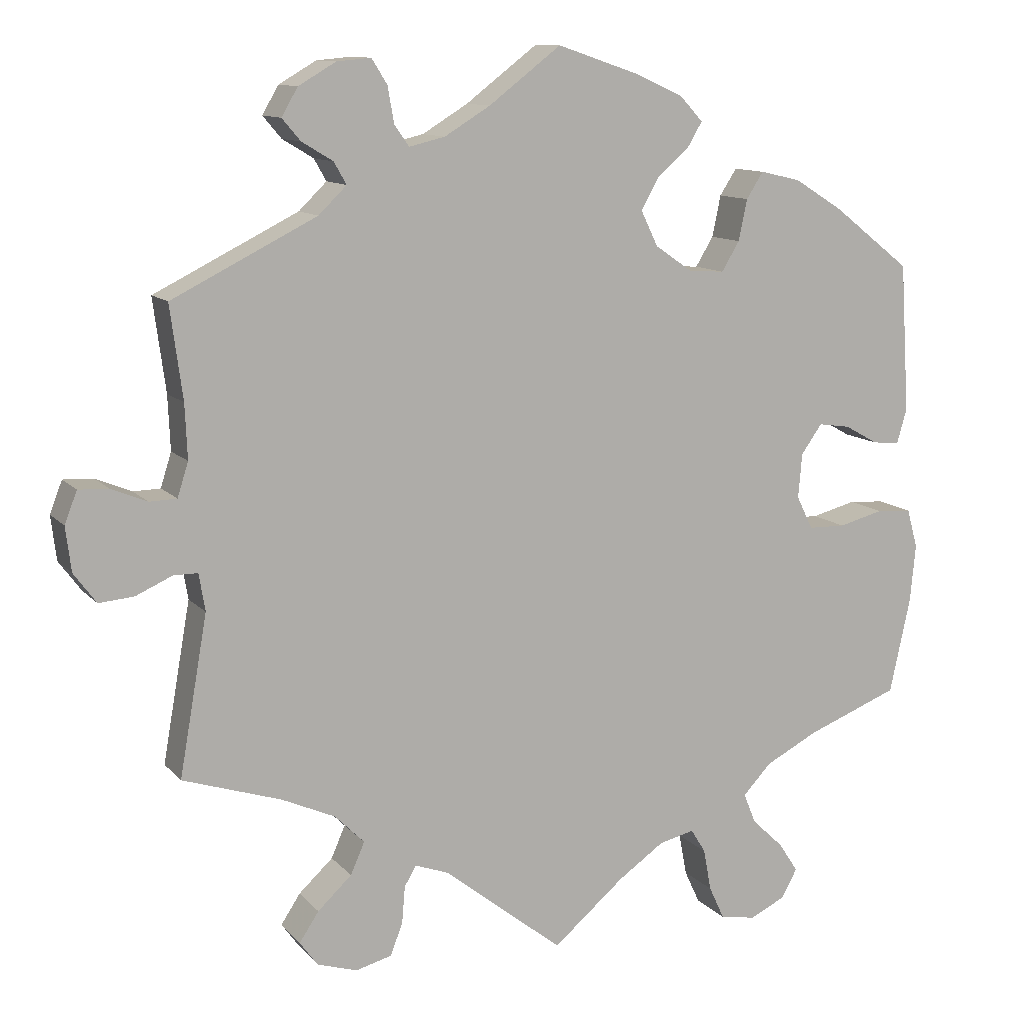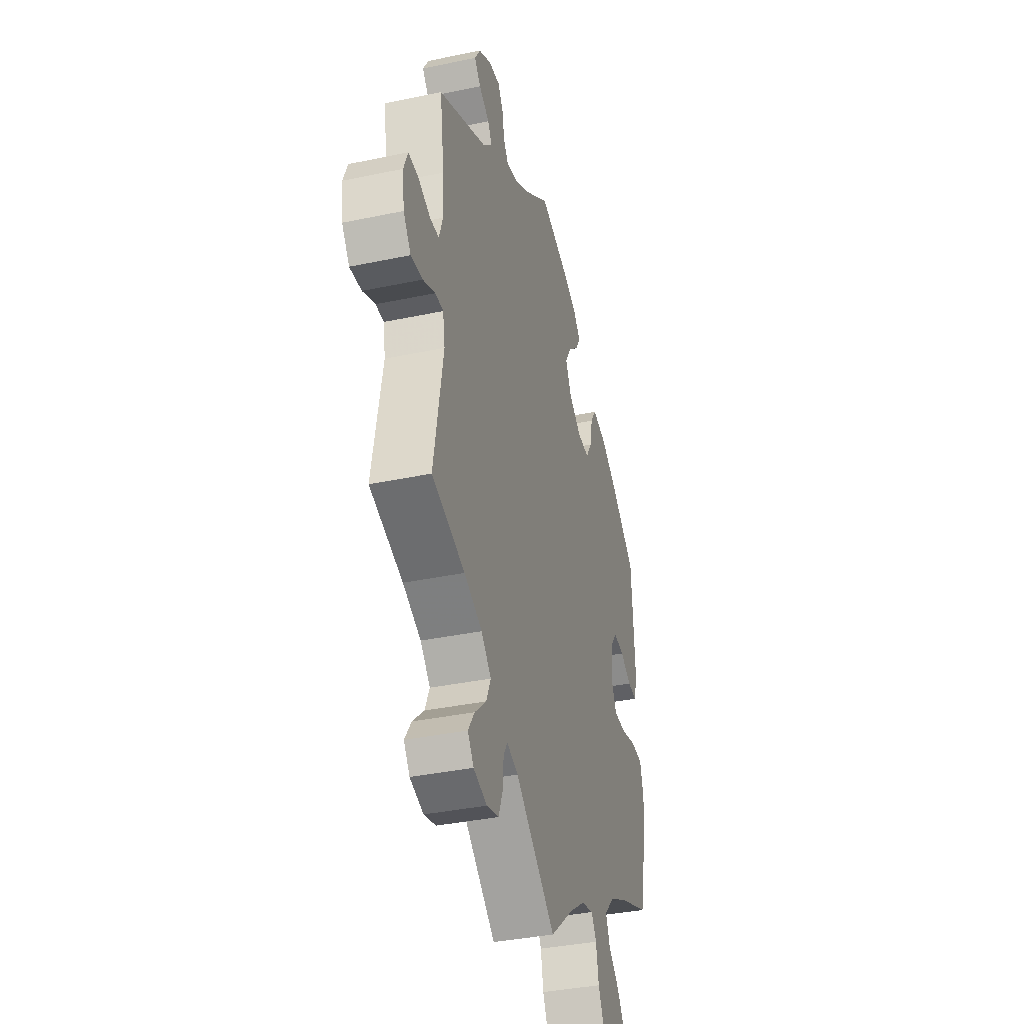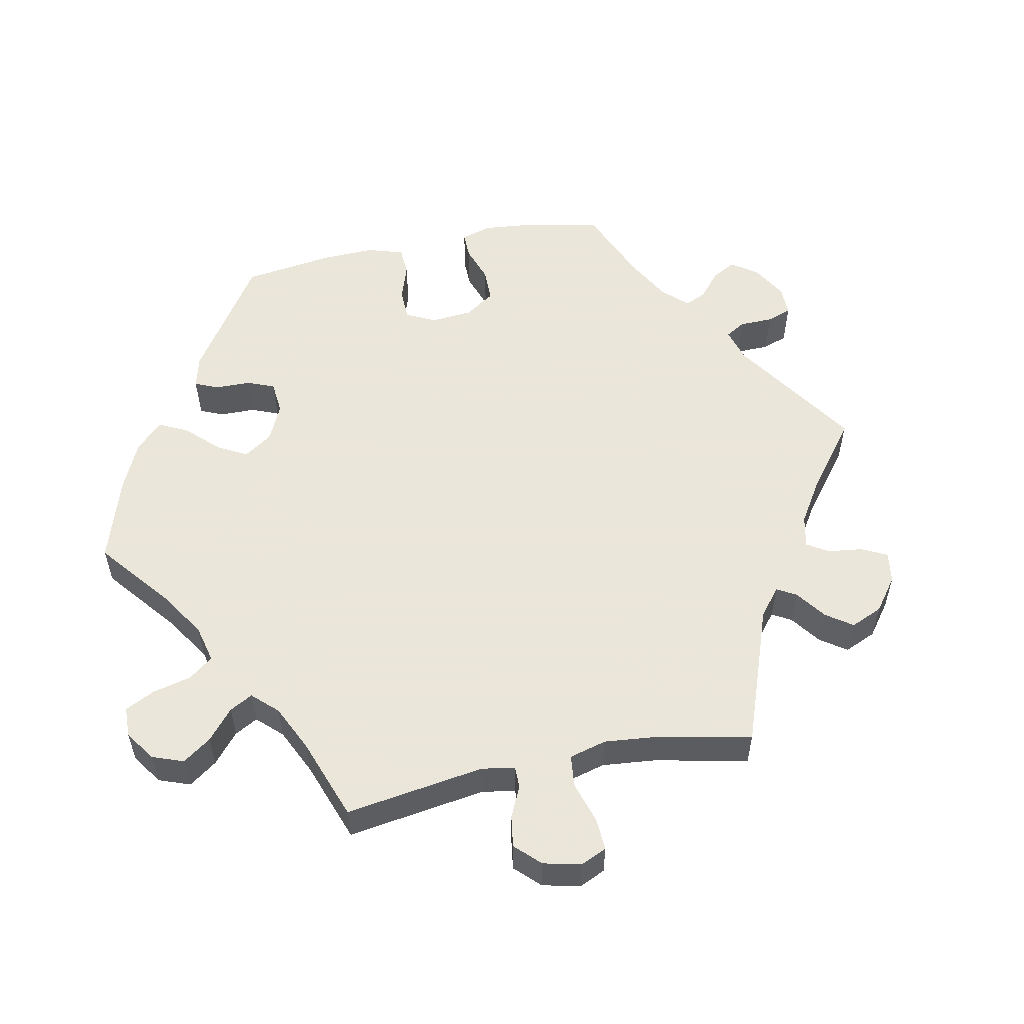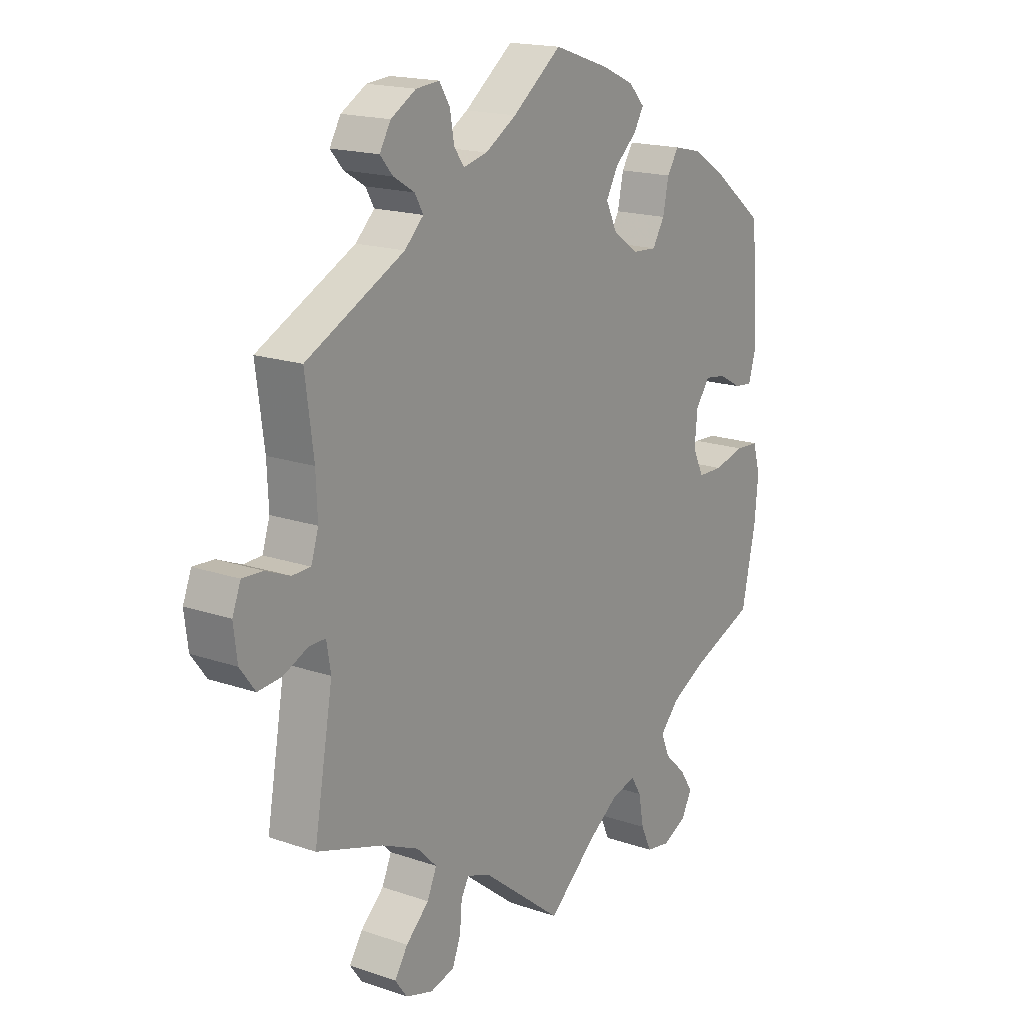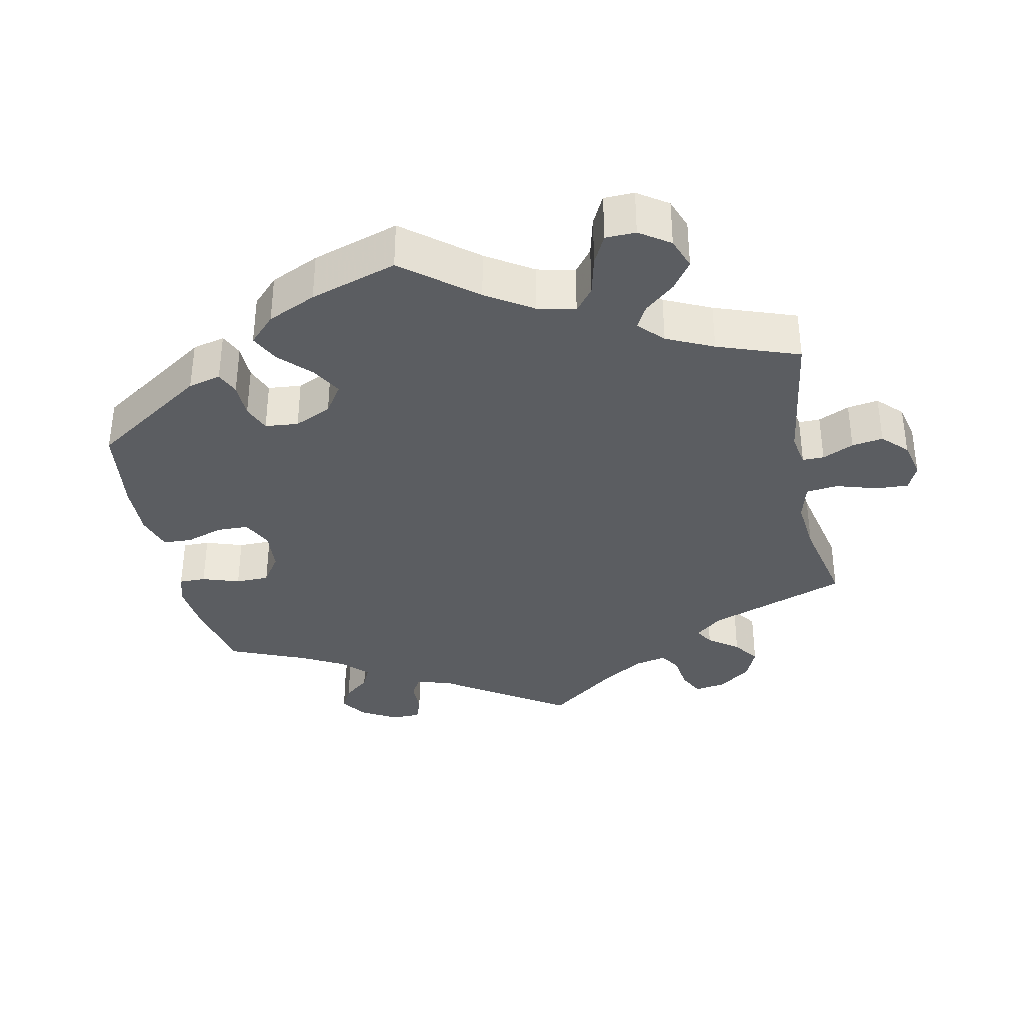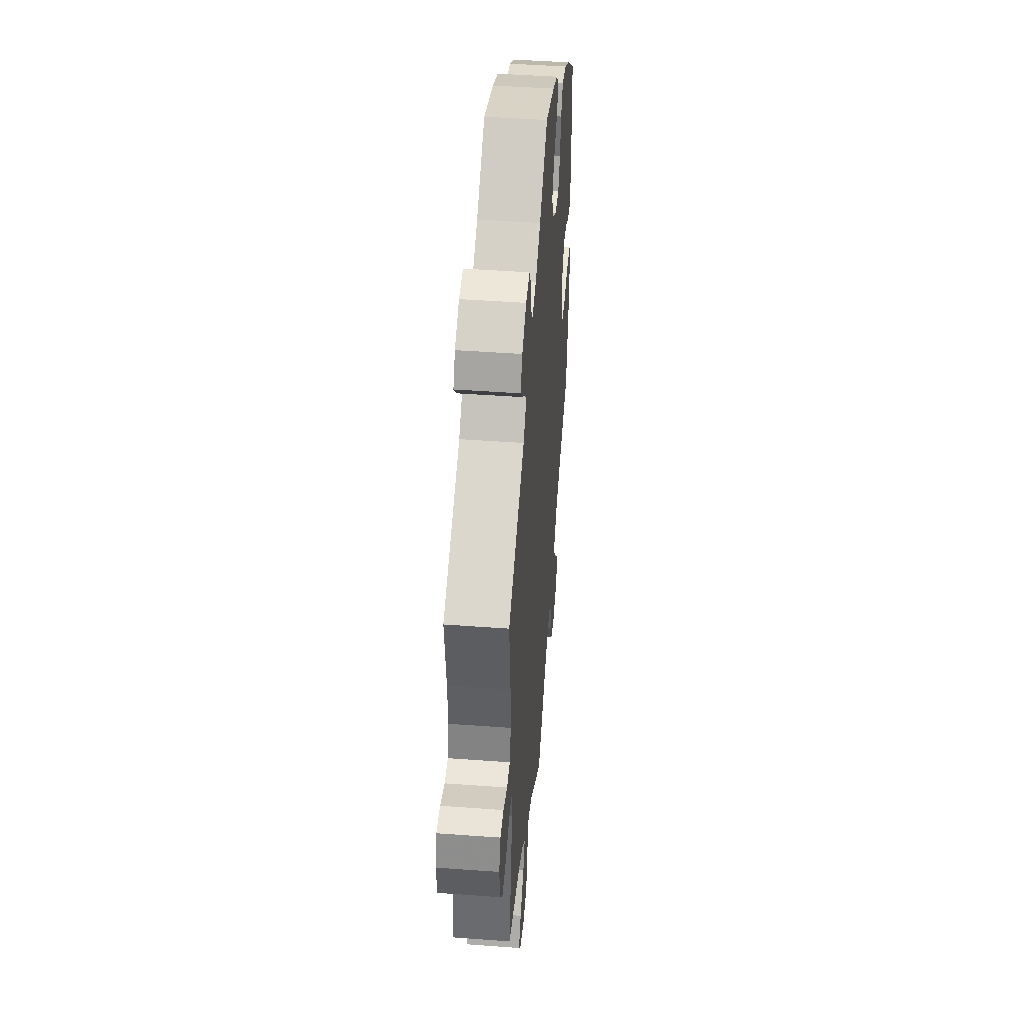
<metadata>
{"format":"obj","ext":"obj","renderer":"f3d","projection":"perspective","resolution":1024,"background":"white","views":[{"elev":11.3,"azim":-24.1,"up":"+Z"},{"elev":-37.1,"azim":-74.8,"up":"+Z"},{"elev":55.0,"azim":-161.7,"up":"+Y"},{"elev":17.5,"azim":-55.7,"up":"+Z"},{"elev":-35.5,"azim":131.8,"up":"+Y"},{"elev":46.0,"azim":-85.2,"up":"+Z"}]}
</metadata>
<code>
v -0.315 0.07 0.382
v -0.279 0.07 0.417
v -0.295 0.07 0.445
v -0.335 0.07 0.469
v -0.359 0.07 0.497
v -0.338 0.07 0.533
v -0.29 0.07 0.561
v -0.246 0.07 0.565
v -0.226 0.07 0.533
v -0.218 0.07 0.487
v -0.199 0.07 0.46
v -0.153 0.07 0.471
v -0.094 0.07 0.507
v -0.001 0.07 0.578
v 0.106 0.07 0.542
v 0.166 0.07 0.515
v 0.196 0.07 0.483
v 0.177 0.07 0.451
v 0.136 0.07 0.415
v 0.113 0.07 0.374
v 0.135 0.07 0.329
v 0.183 0.07 0.296
v 0.229 0.07 0.293
v 0.252 0.07 0.331
v 0.263 0.07 0.384
v 0.285 0.07 0.418
v 0.337 0.07 0.406
v 0.4 0.07 0.367
v 0.5 0.07 0.289
v 0.512 0.07 0.097
v 0.499 0.07 0.052
v 0.464 0.07 0.056
v 0.421 0.07 0.08
v 0.38 0.07 0.086
v 0.353 0.07 0.048
v 0.348 0.07 -0.009
v 0.369 0.07 -0.052
v 0.417 0.07 -0.053
v 0.475 0.07 -0.038
v 0.52 0.07 -0.041
v 0.534 0.07 -0.091
v 0.527 0.07 -0.165
v 0.5 0.07 -0.289
v 0.381 0.07 -0.335
v 0.313 0.07 -0.37
v 0.276 0.07 -0.409
v 0.292 0.07 -0.448
v 0.333 0.07 -0.487
v 0.358 0.07 -0.525
v 0.338 0.07 -0.562
v 0.292 0.07 -0.584
v 0.246 0.07 -0.576
v 0.226 0.07 -0.533
v 0.216 0.07 -0.479
v 0.197 0.07 -0.448
v 0.151 0.07 -0.459
v 0.092 0.07 -0.5
v 0 0.07 -0.578
v -0.154 0.07 -0.456
v -0.198 0.07 -0.44
v -0.213 0.07 -0.466
v -0.217 0.07 -0.514
v -0.233 0.07 -0.555
v -0.279 0.07 -0.567
v -0.331 0.07 -0.551
v -0.354 0.07 -0.519
v -0.329 0.07 -0.481
v -0.285 0.07 -0.44
v -0.267 0.07 -0.399
v -0.305 0.07 -0.361
v -0.374 0.07 -0.33
v -0.501 0.07 -0.289
v -0.465 0.07 -0.084
v -0.473 0.07 -0.036
v -0.504 0.07 -0.036
v -0.551 0.07 -0.057
v -0.596 0.07 -0.061
v -0.625 0.07 -0.022
v -0.632 0.07 0.035
v -0.616 0.07 0.076
v -0.577 0.07 0.074
v -0.531 0.07 0.055
v -0.496 0.07 0.056
v -0.482 0.07 0.1
v -0.485 0.07 0.17
v -0.501 0.07 0.289
v -0.315 0 0.382
v -0.279 0 0.417
v -0.295 0 0.445
v -0.335 0 0.469
v -0.359 0 0.497
v -0.338 0 0.533
v -0.29 0 0.561
v -0.246 0 0.565
v -0.226 0 0.533
v -0.218 0 0.487
v -0.199 0 0.46
v -0.153 0 0.471
v -0.094 0 0.507
v -0.001 0 0.578
v 0.106 0 0.542
v 0.166 0 0.515
v 0.196 0 0.483
v 0.177 0 0.451
v 0.136 0 0.415
v 0.113 0 0.374
v 0.135 0 0.329
v 0.183 0 0.296
v 0.229 0 0.293
v 0.252 0 0.331
v 0.263 0 0.384
v 0.285 0 0.418
v 0.337 0 0.406
v 0.4 0 0.367
v 0.5 0 0.289
v 0.512 0 0.097
v 0.499 0 0.052
v 0.464 0 0.056
v 0.421 0 0.08
v 0.38 0 0.086
v 0.353 0 0.048
v 0.348 0 -0.009
v 0.369 0 -0.052
v 0.417 0 -0.053
v 0.475 0 -0.038
v 0.52 0 -0.041
v 0.534 0 -0.091
v 0.527 0 -0.165
v 0.5 0 -0.289
v 0.381 0 -0.335
v 0.313 0 -0.37
v 0.276 0 -0.409
v 0.292 0 -0.448
v 0.333 0 -0.487
v 0.358 0 -0.525
v 0.338 0 -0.562
v 0.292 0 -0.584
v 0.246 0 -0.576
v 0.226 0 -0.533
v 0.216 0 -0.479
v 0.197 0 -0.448
v 0.151 0 -0.459
v 0.092 0 -0.5
v 0 0 -0.578
v -0.154 0 -0.456
v -0.198 0 -0.44
v -0.213 0 -0.466
v -0.217 0 -0.514
v -0.233 0 -0.555
v -0.279 0 -0.567
v -0.331 0 -0.551
v -0.354 0 -0.519
v -0.329 0 -0.481
v -0.285 0 -0.44
v -0.267 0 -0.399
v -0.305 0 -0.361
v -0.374 0 -0.33
v -0.501 0 -0.289
v -0.465 0 -0.084
v -0.473 0 -0.036
v -0.504 0 -0.036
v -0.551 0 -0.057
v -0.596 0 -0.061
v -0.625 0 -0.022
v -0.632 0 0.035
v -0.616 0 0.076
v -0.577 0 0.074
v -0.531 0 0.055
v -0.496 0 0.056
v -0.482 0 0.1
v -0.485 0 0.17
v -0.501 0 0.289
f 85 86 1
f 84 85 1 2
f 83 84 2
f 79 80 81 82
f 79 82 83
f 78 79 83
f 75 76 77 78
f 74 75 78 83
f 71 72 73
f 70 71 73 74
f 69 70 74 83
f 65 66 67 68
f 65 68 69
f 64 65 69
f 61 62 63 64
f 60 61 64 69
f 59 60 69 83
f 57 58 59 83
f 51 52 53 54
f 51 54 55
f 50 51 55
f 47 48 49 50
f 46 47 50 55
f 45 46 55 56
f 41 42 43 44
f 41 44 45
f 38 39 40 41
f 37 38 41 45
f 36 37 45 56
f 30 31 32 33
f 30 33 34
f 29 30 34
f 28 29 34 35
f 24 25 26 27
f 23 24 27 28
f 16 17 18 19
f 16 19 20
f 13 14 15 16
f 12 13 16 20
f 11 12 20 21
f 7 8 9 10
f 7 10 11
f 6 7 11
f 3 4 5 6
f 2 3 6 11
f 35 36 56 57
f 23 28 35 57
f 22 23 57 83
f 21 22 83
f 2 11 21 83
f 87 172 171
f 88 87 171 170
f 88 170 169
f 168 167 166 165
f 169 168 165
f 169 165 164
f 164 163 162 161
f 169 164 161 160
f 159 158 157
f 160 159 157 156
f 169 160 156 155
f 154 153 152 151
f 155 154 151
f 155 151 150
f 150 149 148 147
f 155 150 147 146
f 169 155 146 145
f 169 145 144 143
f 140 139 138 137
f 141 140 137
f 141 137 136
f 136 135 134 133
f 141 136 133 132
f 142 141 132 131
f 130 129 128 127
f 131 130 127
f 127 126 125 124
f 131 127 124 123
f 142 131 123 122
f 119 118 117 116
f 120 119 116
f 120 116 115
f 121 120 115 114
f 113 112 111 110
f 114 113 110 109
f 105 104 103 102
f 106 105 102
f 102 101 100 99
f 106 102 99 98
f 107 106 98 97
f 96 95 94 93
f 97 96 93
f 97 93 92
f 92 91 90 89
f 97 92 89 88
f 143 142 122 121
f 143 121 114 109
f 169 143 109 108
f 169 108 107
f 169 107 97 88
f 1 87 88 2
f 2 88 89 3
f 3 89 90 4
f 4 90 91 5
f 5 91 92 6
f 6 92 93 7
f 7 93 94 8
f 8 94 95 9
f 9 95 96 10
f 10 96 97 11
f 11 97 98 12
f 12 98 99 13
f 13 99 100 14
f 14 100 101 15
f 15 101 102 16
f 16 102 103 17
f 17 103 104 18
f 18 104 105 19
f 19 105 106 20
f 20 106 107 21
f 21 107 108 22
f 22 108 109 23
f 23 109 110 24
f 24 110 111 25
f 25 111 112 26
f 26 112 113 27
f 27 113 114 28
f 28 114 115 29
f 29 115 116 30
f 30 116 117 31
f 31 117 118 32
f 32 118 119 33
f 33 119 120 34
f 34 120 121 35
f 35 121 122 36
f 36 122 123 37
f 37 123 124 38
f 38 124 125 39
f 39 125 126 40
f 40 126 127 41
f 41 127 128 42
f 42 128 129 43
f 43 129 130 44
f 44 130 131 45
f 45 131 132 46
f 46 132 133 47
f 47 133 134 48
f 48 134 135 49
f 49 135 136 50
f 50 136 137 51
f 51 137 138 52
f 52 138 139 53
f 53 139 140 54
f 54 140 141 55
f 55 141 142 56
f 56 142 143 57
f 57 143 144 58
f 58 144 145 59
f 59 145 146 60
f 60 146 147 61
f 61 147 148 62
f 62 148 149 63
f 63 149 150 64
f 64 150 151 65
f 65 151 152 66
f 66 152 153 67
f 67 153 154 68
f 68 154 155 69
f 69 155 156 70
f 70 156 157 71
f 71 157 158 72
f 72 158 159 73
f 73 159 160 74
f 74 160 161 75
f 75 161 162 76
f 76 162 163 77
f 77 163 164 78
f 78 164 165 79
f 79 165 166 80
f 80 166 167 81
f 81 167 168 82
f 82 168 169 83
f 83 169 170 84
f 84 170 171 85
f 85 171 172 86
f 86 172 87 1

</code>
